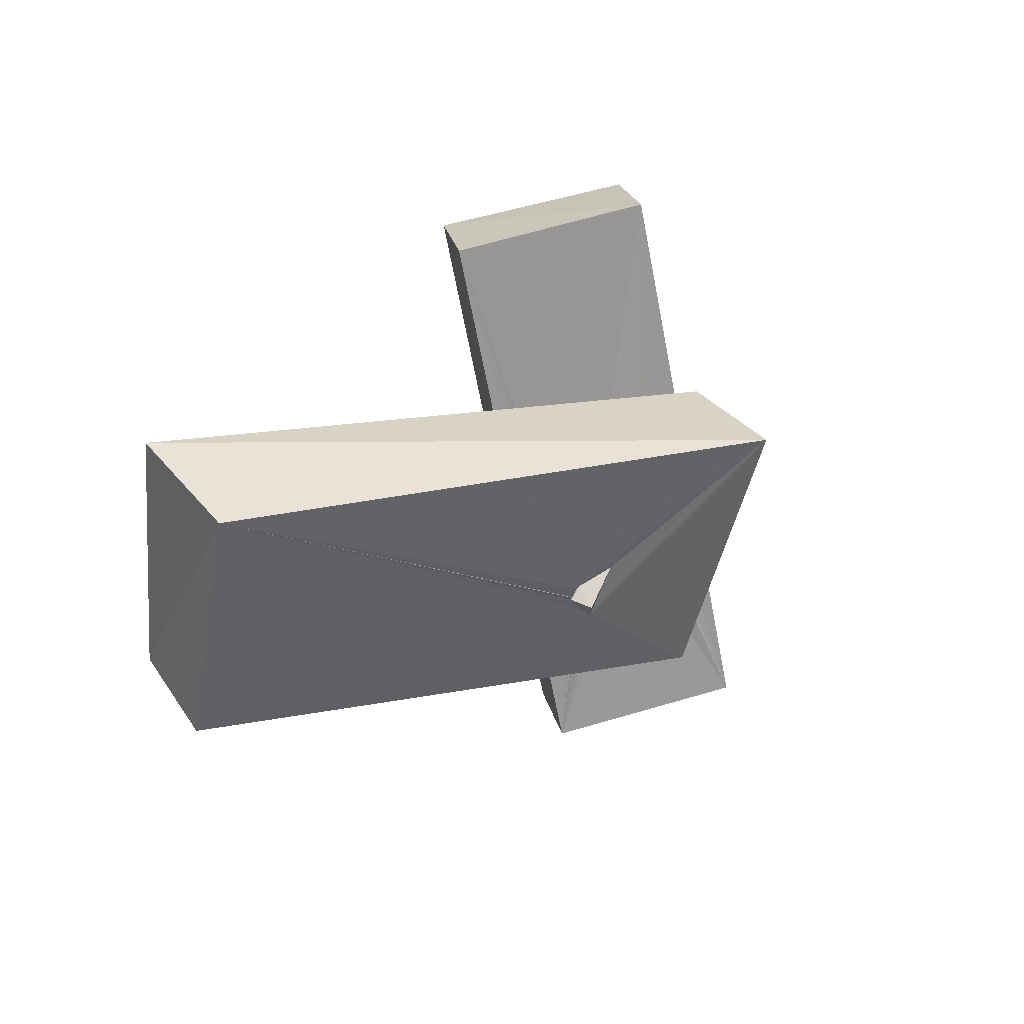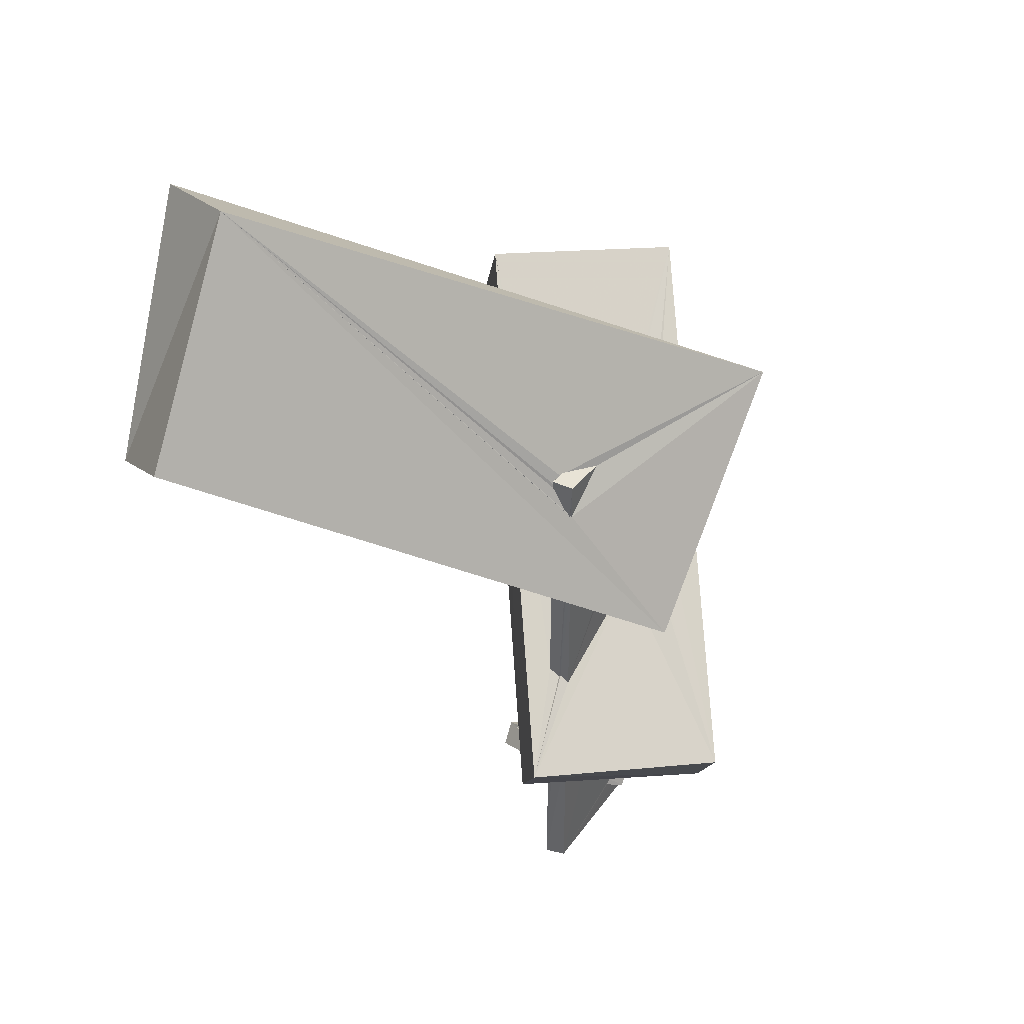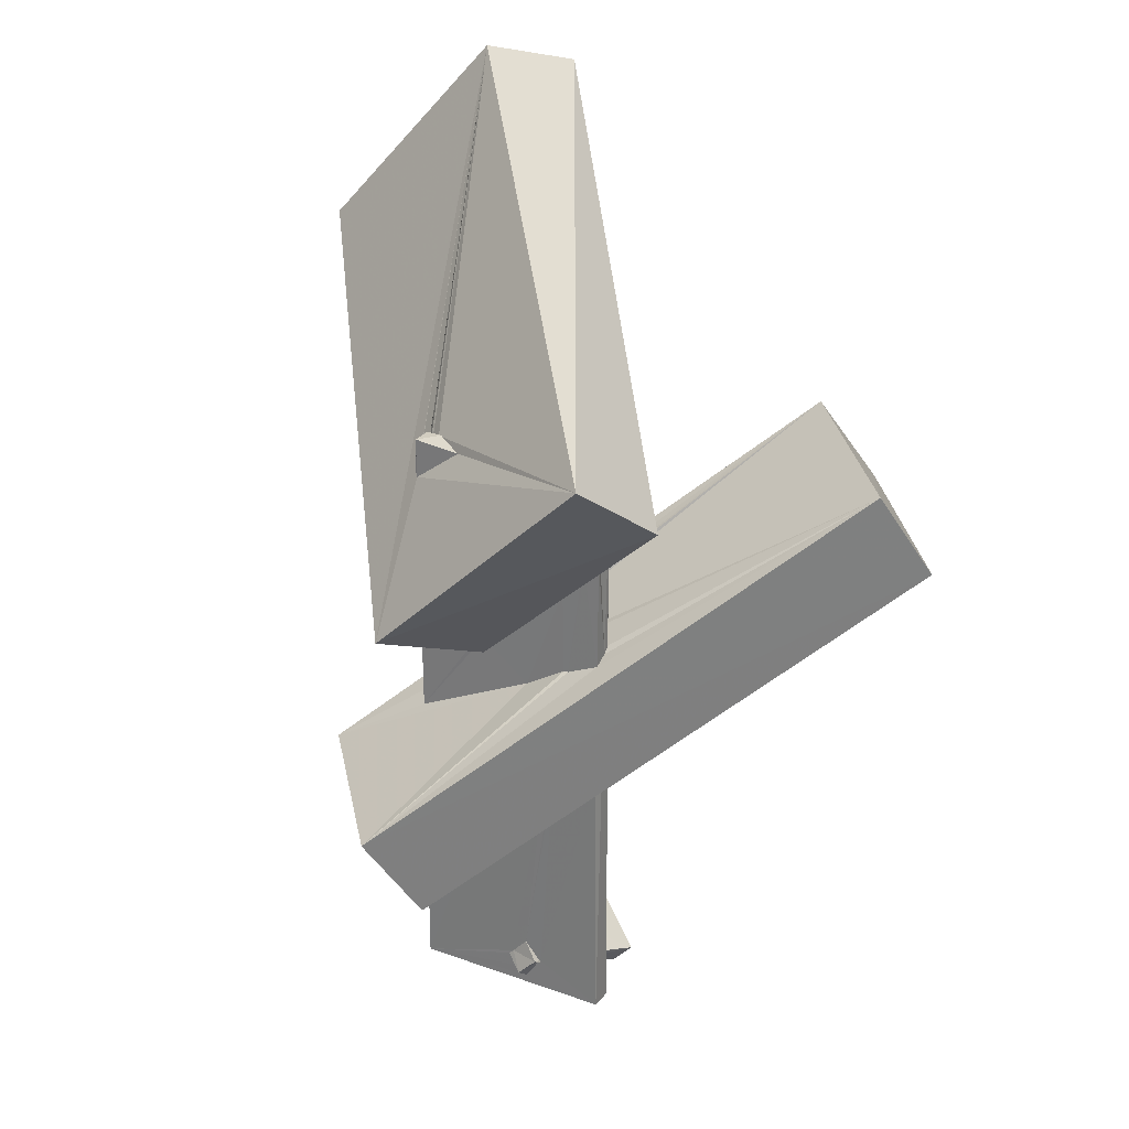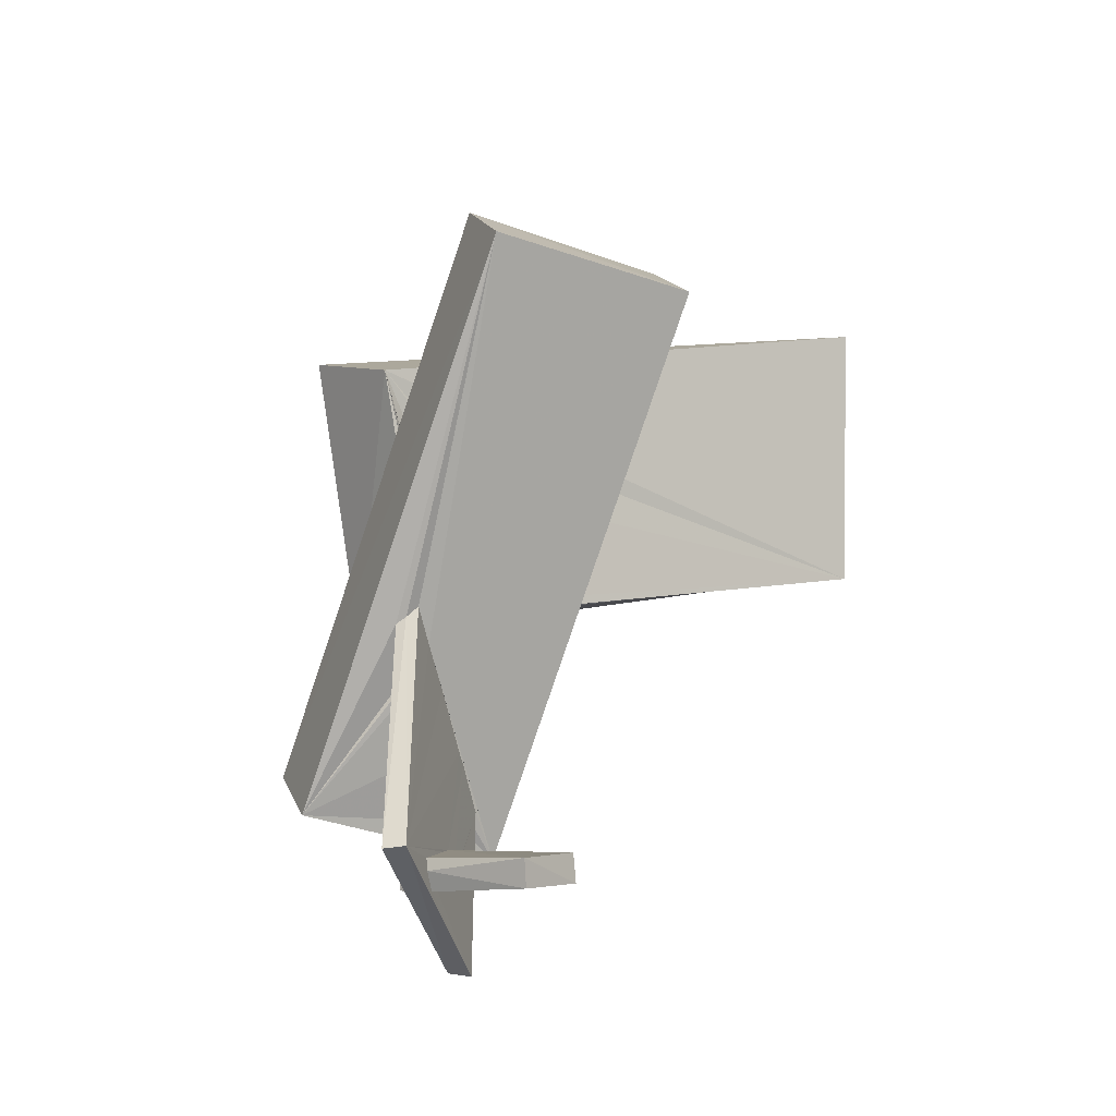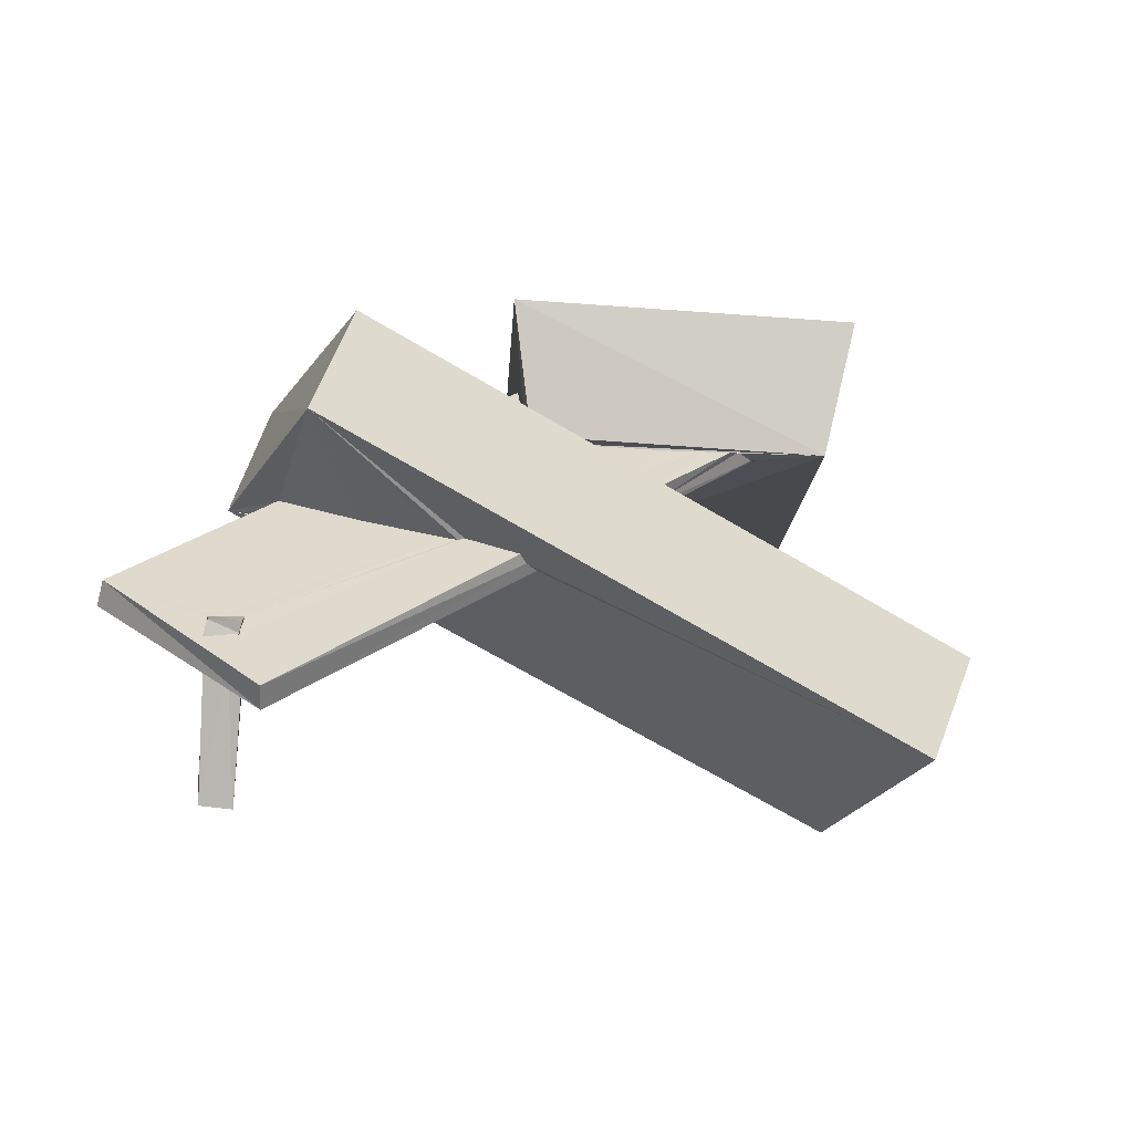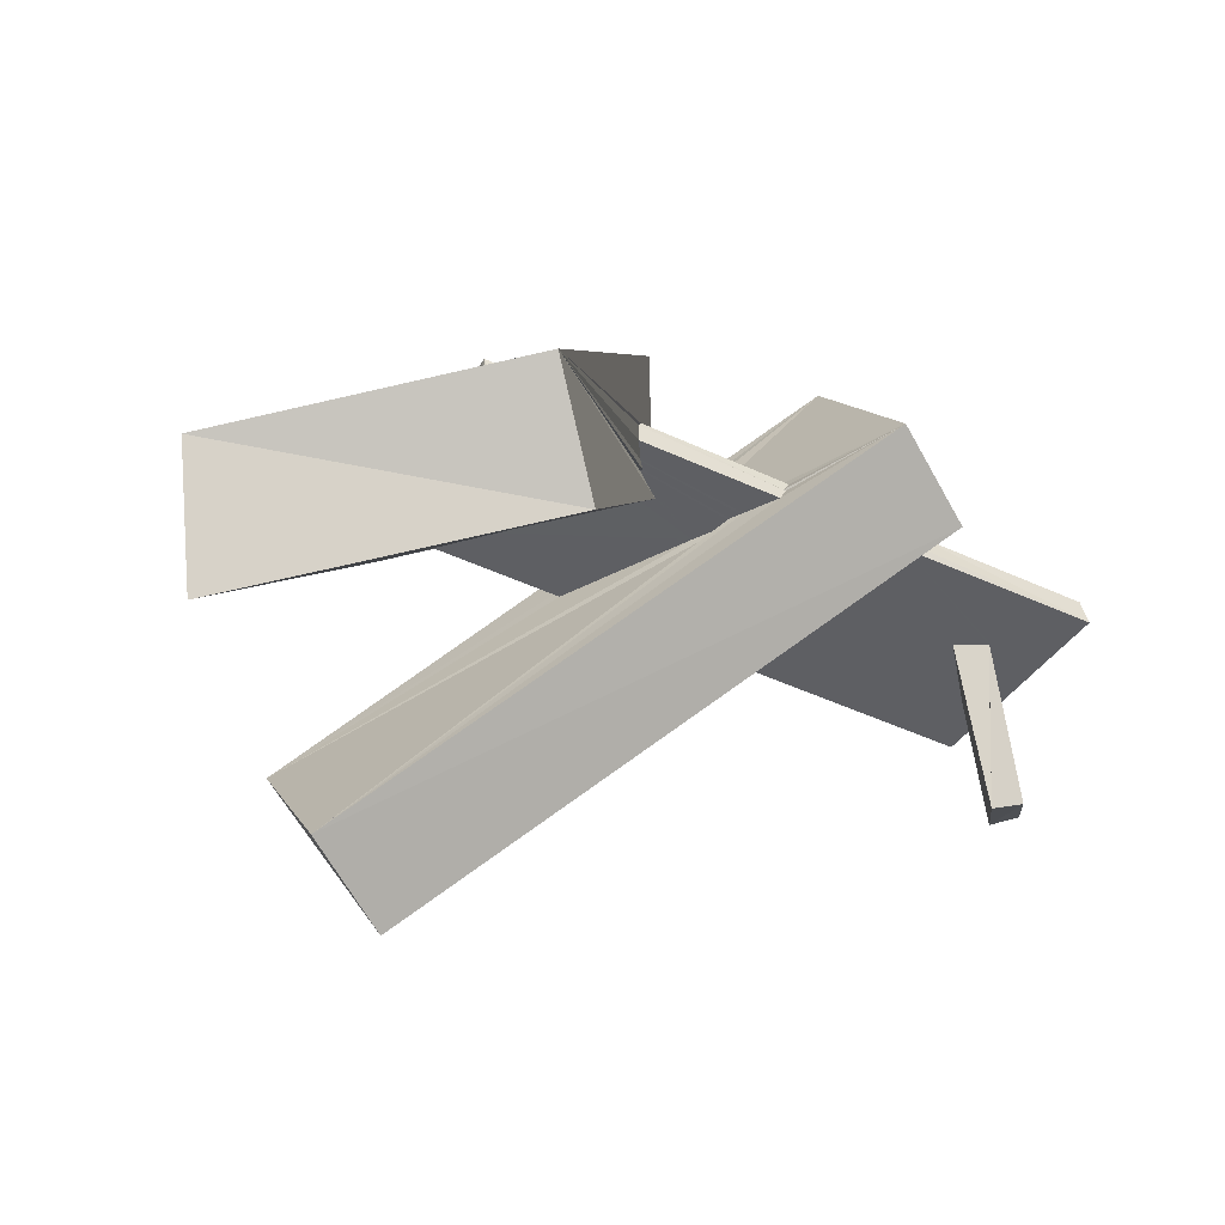
<metadata>
{"format":"obj","ext":"obj","renderer":"f3d","projection":"perspective","resolution":1024,"background":"white","views":[{"elev":78.5,"azim":-65.2,"up":"+Y"},{"elev":43.4,"azim":-56.8,"up":"+Y"},{"elev":27.4,"azim":29.9,"up":"+Y"},{"elev":-43.0,"azim":105.2,"up":"+Y"},{"elev":32.8,"azim":47.0,"up":"+Z"},{"elev":-41.8,"azim":-119.8,"up":"+Z"}]}
</metadata>
<code>
o 823_Cube.3315
v -2.045 3.143 0.1149
v -2.039 3.147 -0.2302
v -2.032 0.3826 -0.2269
v -2.022 0.2535 0.008784
v -3.911 -0.9658 0.5805
v -2.01 0.2874 0.03318
v -2.02 3.141 0.1327
v -1.411 0.7252 -0.225
v -1.656 2.894 -0.2258
v 3.867 5.932 -5.564
v -1.995 0.164 0.228
v -2.007 3.086 0.2303
v -1.181 0.8621 -0.2271
v -1.36 0.7226 -0.2294
v -1.63 2.877 -0.2294
v -3.032 -2.649 -0.2947
v 0.4456 1.353 0.23
v 1.248 3.586 0.2301
v -0.5587 2.088 0.2268
v -0.6821 2.079 0.2311
v -1.122 0.7511 -0.2316
v -1.465 2.734 -0.2266
v 4.759 4.169 -6.401
v -0.4574 -2.786 2.839
v -1.272 -1.066 3.658
v 1.273 1.857 0.2266
v 1.668 4.093 0.2256
v -1.431 2.773 -0.2283
v 6.526 5.738 -2.465
v 1.299 -0.5272 -0.2298
v 0.3605 -0.9324 -0.2278
v -2.013 -2.329 0.228
v 1.364 1.864 0.2256
v 1.724 4.164 0.2268
v -0.4175 1.15 -0.2314
v -0.9747 2.203 -0.23
v -0.7829 2.379 -0.2272
v -1.202 2.495 -0.231
v -0.831 -1.564 -0.232
v 7.345 3.964 -3.278
v 2.01 -0.1476 -0.2281
v 2.023 -5.886 -0.2269
v -0.546 -1.708 0.2319
v -2.065 -2.288 -0.08572
v 2.008 2.16 0.2277
v 2.037 4.342 0.2232
v 1.097 4.129 -0.2287
v 1.994 2.407 -0.2276
v -1.098 -1.634 -0.226
v -2.03 -2.177 -0.2283
v -0.3631 -4.285 -0.2293
v 2.014 -0.3724 0.01112
v 1.978 -0.4778 0.2278
v 0.7775 -1.044 0.2277
v -2.015 -5.908 0.2321
v -2.055 -6.037 -0.2273
v 1.998 2.287 -0.08945
v 1.982 4.624 0.09989
v 1.984 5 -0.2285
v -1.123 -1.638 -0.2307
v -0.6949 -4.828 -0.2314
v -0.7481 -4.793 -0.23
v -0.3304 -4.369 -0.2272
v 1.013 -0.8237 0.2296
v 0.05799 -5.203 0.2262
v 0.9556 -0.9361 0.2254
v -0.04034 -5.305 0.2287
v 2.005 4.92 -0.1878
v 0.4721 -5.447 -2.898
v 0.8767 -5.341 -0.2305
v 2.032 -5.869 0.2248
v 0.7176 -5.275 0.2252
v 0.367 -4.866 0.2301
v 0.2732 -5.53 0.2284
v 0.3075 -5.542 0.4472
v 0.4876 -5.825 -0.2267
v 0.1332 -5.89 -2.855
v 0.2614 -5.577 -0.23
v 0.8017 -5.581 -0.2276
v 1.51 -6.179 -2.276
v 0.6991 -5.229 0.2261
v 0.683 -5.162 0.4059
v 0.3718 -5.715 0.2276
v 1.134 -6.574 -2.205
v -2.005 5.82 -0.2295
v -2.047 5.173 0.1944
v -2.016 6.05 0.2272
v -2.04 6.03 -0.229
v -2.028 5.267 0.1997
v -1.704 6.041 -0.1934
v -1.065 5.965 0.227
v -2.019 5.733 -0.2298
v -2.006 5.25 0.2258
v -1.778 6.006 -0.2267
v -1.978 5.786 -0.2267
v -1.936 5.786 -0.2261
v -1.959 5.861 -0.2262
v -1.985 5.747 -0.2249
v -0.3968 1.935 0.4825
v -1.646 2.698 2.377
v -7.81 7.808 -5.781
v 3.317 5.362 0.3028
v -4.375 11.8 -6.419
v -6.859 6.673 -7.484
v 2.591 6.785 2.084
v -3.487 11.11 -8.492
f 87 88 85 86
f 1 2 3 4
f 87 86 89
f 7 1 4 6
f 93 87 89
f 6 11 12 7
f 56 44 50
f 56 55 32 44
f 88 98 97
f 21 13 22 28
f 88 96 98
f 88 94 96
f 35 36 37 47
f 36 35 28 38
f 35 21 28
f 48 35 47 59
f 42 51 39 31
f 41 42 30
f 42 31 30
f 42 79 70
f 42 76 79
f 63 51 42
f 42 70 63
f 95 88 97
f 15 22 13 14
f 51 61 60 39
f 92 88 95
f 9 15 14 8
f 85 88 92
f 2 9 8 3
f 50 49 61 62
f 62 56 50
f 49 60 61
f 56 78 76
f 42 56 76
f 56 62 78
f 68 57 48 59
f 58 57 68
f 46 45 57 58
f 71 42 52 53
f 52 42 41
f 72 81 71
f 34 33 45 46
f 73 72 64 66
f 72 71 53 64
f 81 83 71
f 27 26 33 34
f 54 65 73 66
f 83 55 71
f 83 74 55
f 18 17 26 27
f 55 67 65 43
f 65 54 43
f 74 67 55
f 91 87 93
f 20 12 11 19
f 17 18 19 11
f 55 43 32
f 55 56 42 71
f 88 87 90 94
f 90 87 91
f 69 62 61 51
f 69 77 62
f 73 82 72
f 51 63 70 80
f 80 69 51
f 82 75 81 72
f 75 83 81
f 84 80 79 76
f 79 80 70
f 75 67 74 83
f 84 76 78 77
f 77 78 62
f 77 69 80 84
f 75 82 65 67
f 65 82 73
f 16 5 10 23
f 40 53 52
f 52 41 40
f 40 24 53
f 24 64 53
f 30 23 40 41
f 43 54 24
f 24 32 43
f 24 16 32
f 16 44 32
f 16 50 44
f 16 39 49
f 49 50 16
f 39 60 49
f 66 64 24
f 66 24 54
f 16 23 30 31
f 16 31 39
f 40 29 25 24
f 25 26 17
f 33 26 25
f 25 45 33
f 29 57 45
f 29 48 57
f 25 29 45
f 5 25 17 11
f 29 10 21 35
f 6 4 5 11
f 8 14 13
f 10 3 8 13
f 5 4 3
f 10 5 3
f 13 21 10
f 29 35 48
f 5 16 24 25
f 29 40 23 10
f 101 36 38 28
f 99 100 20 19
f 101 9 2
f 22 15 9 101
f 101 1 7 12
f 101 28 22
f 101 104 36
f 12 100 101
f 12 20 100
f 2 1 101
f 104 106 102 59
f 104 59 47
f 102 68 59
f 102 58 68
f 102 46 58
f 102 34 46
f 102 18 27 34
f 47 37 104
f 37 36 104
f 102 99 19 18
f 106 103 105 102
f 105 103 94 91
f 93 100 105 91
f 97 98 96 103
f 92 95 97 103
f 94 90 91
f 103 96 94
f 103 101 100 93
f 89 86 103 93
f 103 86 85
f 103 85 92
f 100 99 102 105
f 103 106 104 101

</code>
